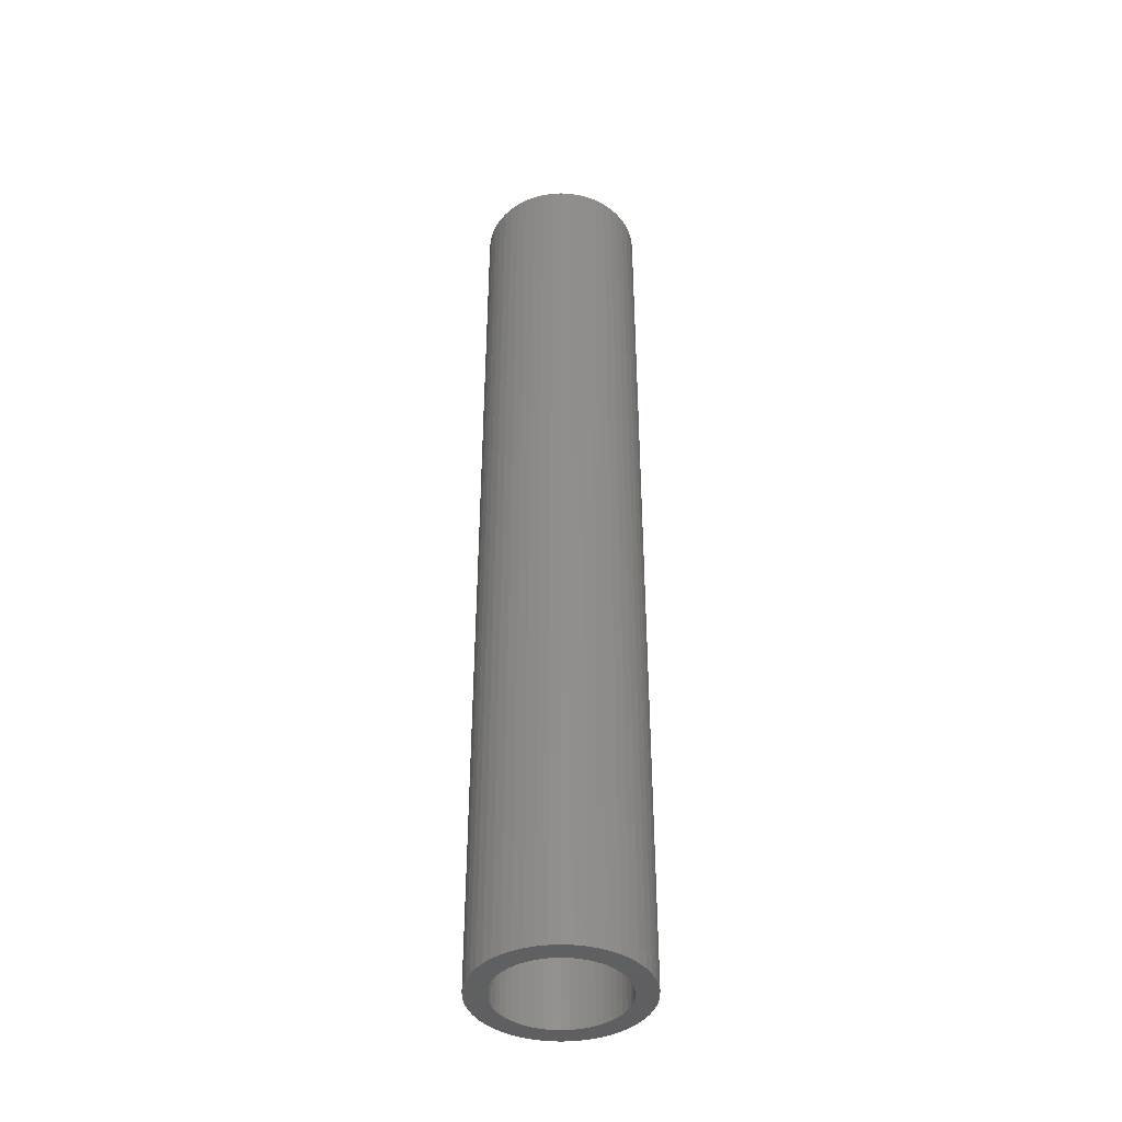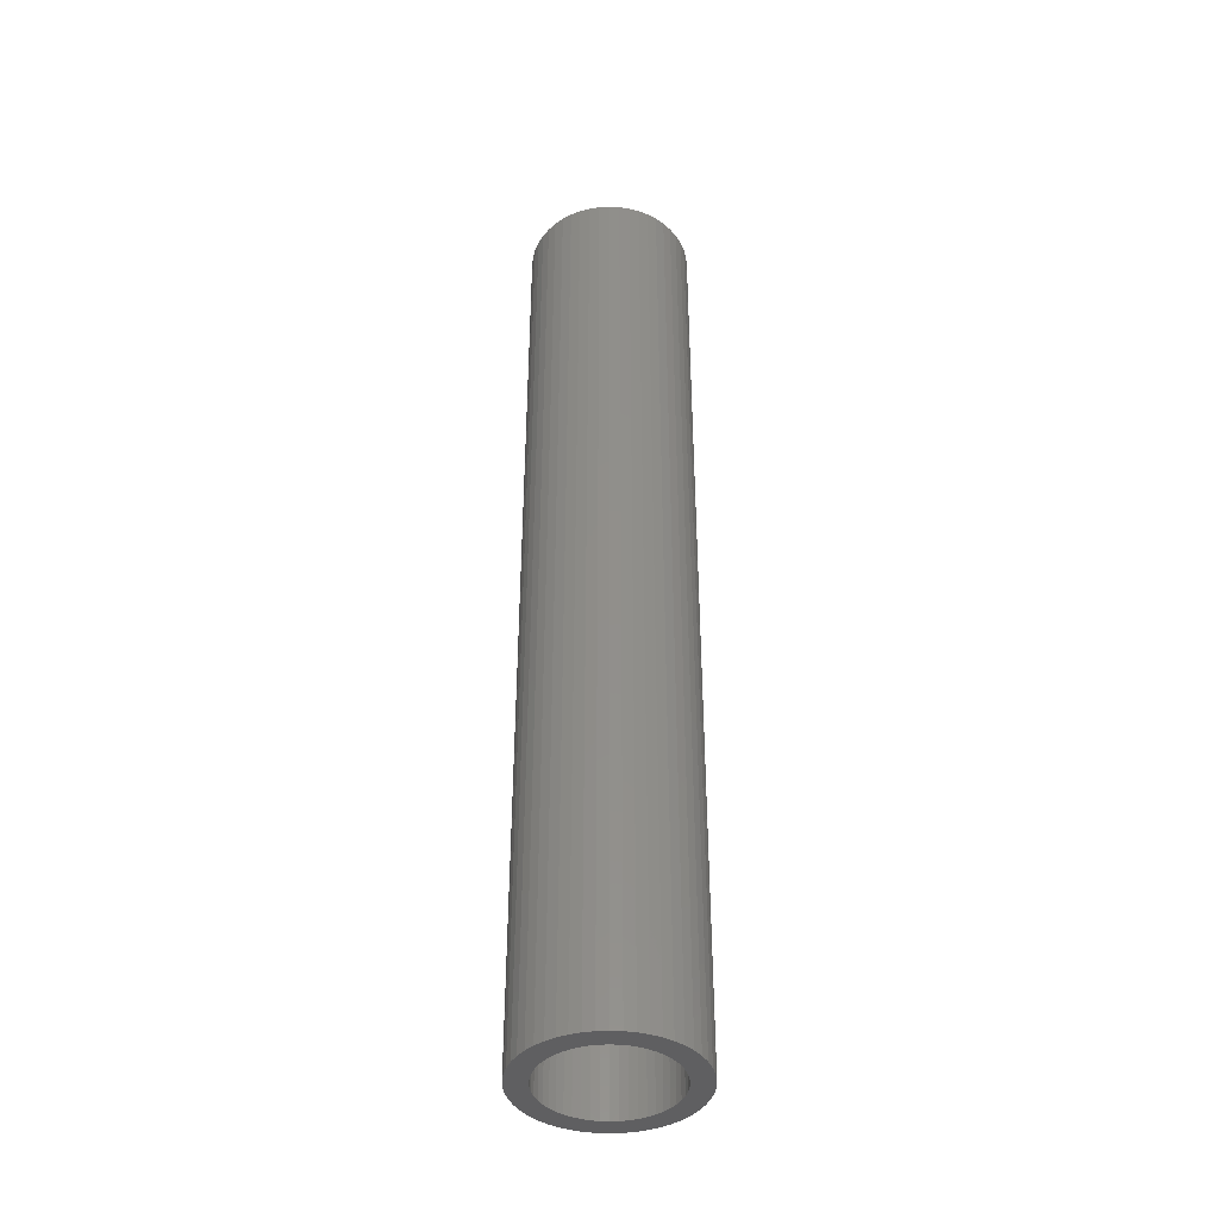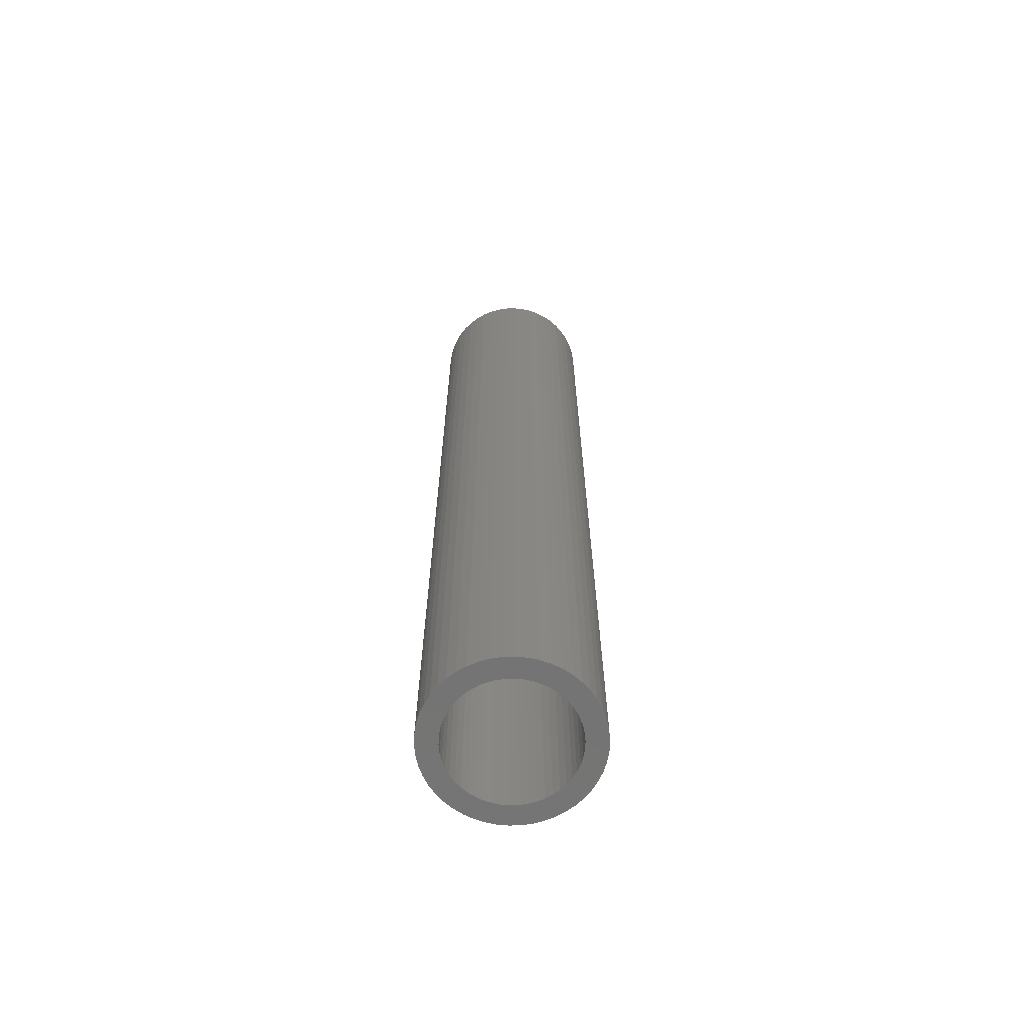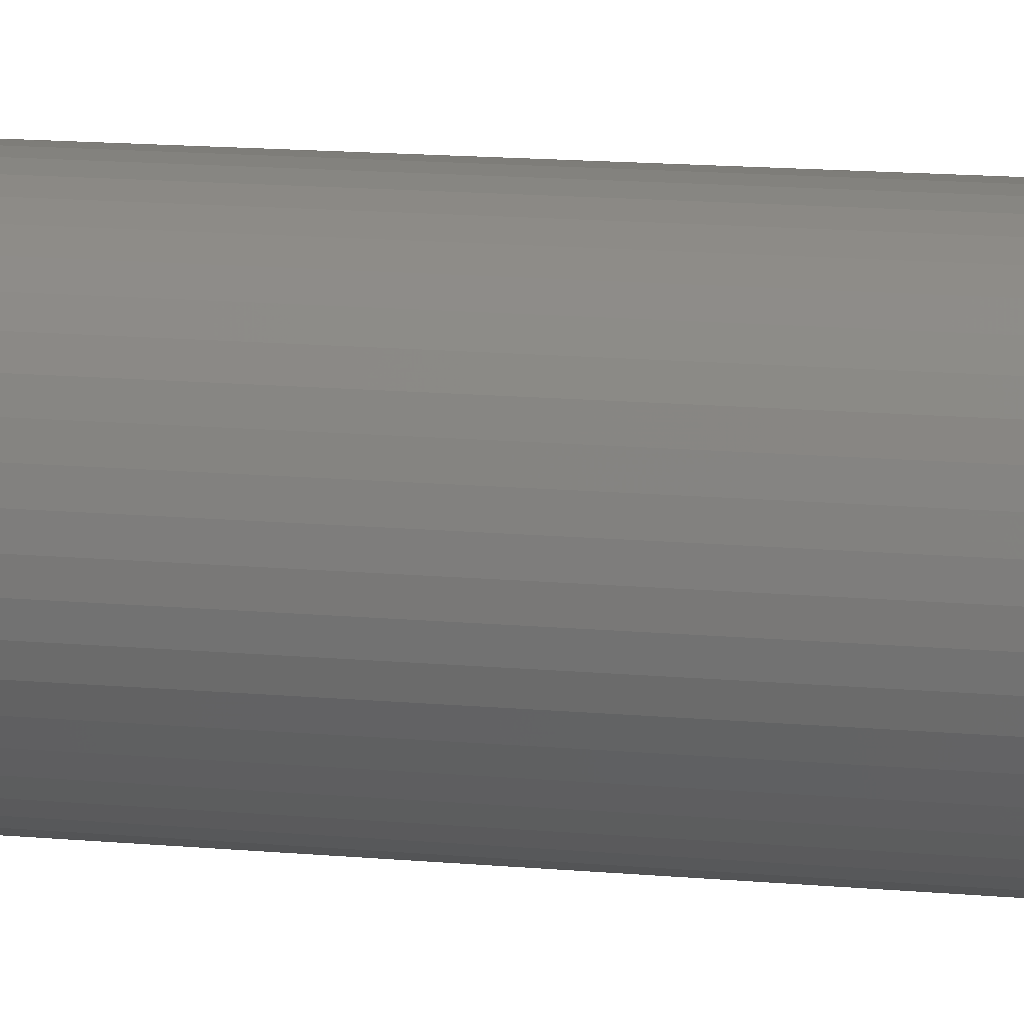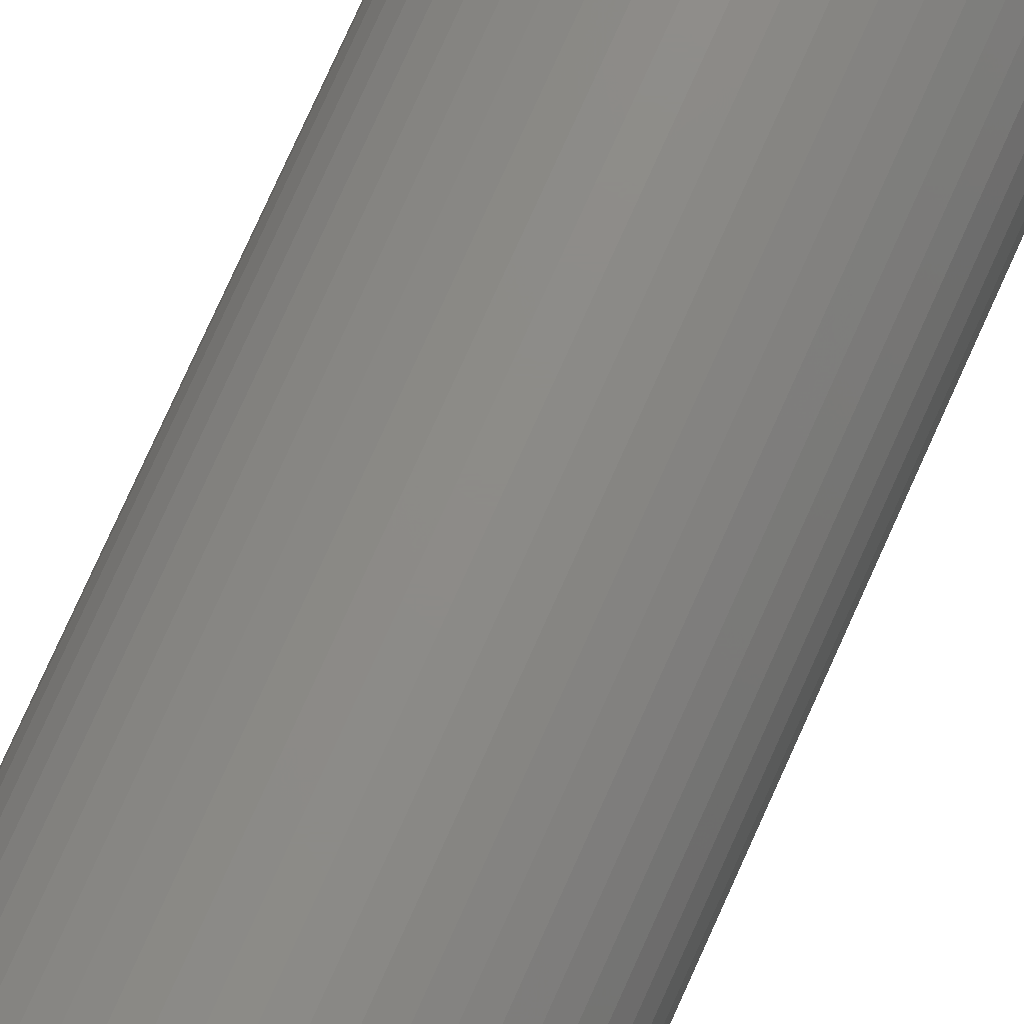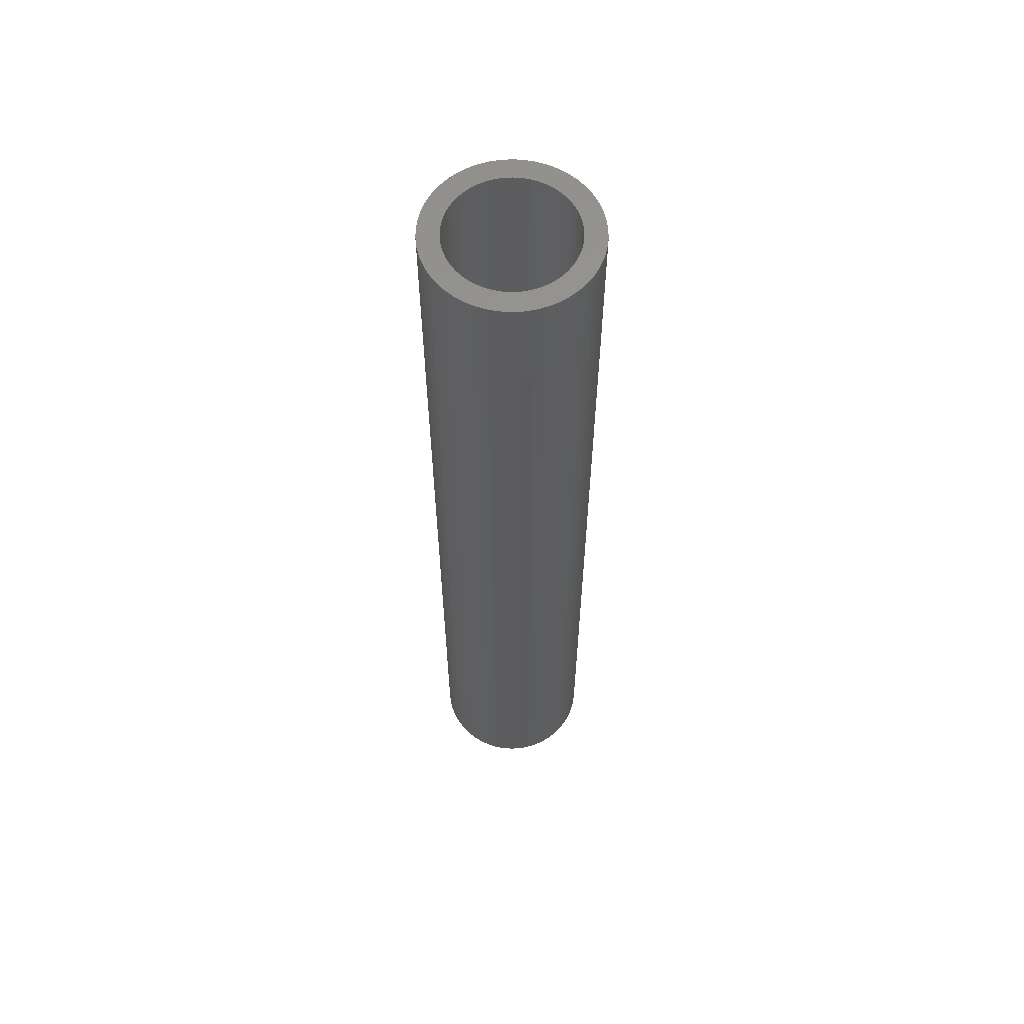
<metadata>
{"format":"stl","ext":"stl","renderer":"f3d","projection":"perspective","resolution":1024,"background":"white","views":[{"elev":-41.2,"azim":-125.9,"up":"+Z"},{"elev":-40.6,"azim":-3.5,"up":"+Z"},{"elev":-66.1,"azim":-113.4,"up":"+Z"},{"elev":10.2,"azim":105.6,"up":"+Y"},{"elev":75.2,"azim":24.0,"up":"+Y"},{"elev":60.3,"azim":32.8,"up":"+Z"}]}
</metadata>
<code>
# stl→obj: 200 verts, 400 faces
v 8 0 46.5
v 7.937 1.003 -46.5
v 7.937 1.003 46.5
v 8 0 -46.5
v -8 0 -46.5
v -7.937 1.003 46.5
v -7.937 1.003 -46.5
v -8 0 46.5
v 0.5023 7.984 -46.5
v -0.5023 7.984 46.5
v 0.5023 7.984 46.5
v -0.5023 7.984 -46.5
v -0.5023 -7.984 -46.5
v 0.5023 -7.984 46.5
v -0.5023 -7.984 46.5
v 0.5023 -7.984 -46.5
v 5.832 5.476 -46.5
v 5.099 6.164 46.5
v 5.832 5.476 46.5
v 5.099 6.164 -46.5
v -5.099 6.164 -46.5
v -5.832 5.476 46.5
v -5.099 6.164 46.5
v -5.832 5.476 -46.5
v -2.472 7.608 -46.5
v -3.406 7.239 46.5
v -2.472 7.608 46.5
v -3.406 7.239 -46.5
v 7.01 -3.854 46.5
v 7.438 -2.945 -46.5
v 7.438 -2.945 46.5
v 7.01 -3.854 -46.5
v 7.438 2.945 46.5
v 7.01 3.854 -46.5
v 7.01 3.854 46.5
v 7.438 2.945 -46.5
v 3.406 7.239 -46.5
v 2.472 7.608 46.5
v 3.406 7.239 46.5
v 2.472 7.608 -46.5
v 1.499 7.858 46.5
v 1.499 7.858 -46.5
v 4.287 6.755 -46.5
v 4.287 6.755 46.5
v -7.438 2.945 -46.5
v -7.01 3.854 46.5
v -7.01 3.854 -46.5
v -7.438 2.945 46.5
v -6.472 4.702 -46.5
v -6.472 4.702 46.5
v 6 0 46.5
v 5.953 0.752 46.5
v 7.749 1.99 46.5
v 7.937 -1.003 46.5
v 5.811 1.492 46.5
v 5.953 -0.752 46.5
v 5.579 2.209 46.5
v 7.749 -1.99 46.5
v 5.258 2.891 46.5
v 6.472 4.702 46.5
v 5.811 -1.492 46.5
v 4.854 3.527 46.5
v 4.374 4.107 46.5
v 3.825 4.623 46.5
v 3.215 5.066 46.5
v 2.555 5.429 46.5
v 1.854 5.706 46.5
v 1.124 5.894 46.5
v 0.3767 5.988 46.5
v -0.3767 5.988 46.5
v -1.124 5.894 46.5
v -1.499 7.858 46.5
v -1.854 5.706 46.5
v -2.555 5.429 46.5
v -3.215 5.066 46.5
v -4.287 6.755 46.5
v -3.825 4.623 46.5
v -4.374 4.107 46.5
v -4.854 3.527 46.5
v -5.258 2.891 46.5
v -5.579 2.209 46.5
v -5.811 1.492 46.5
v 5.579 -2.209 46.5
v 5.258 -2.891 46.5
v 6.472 -4.702 46.5
v 4.854 -3.527 46.5
v 5.832 -5.476 46.5
v 4.374 -4.107 46.5
v 5.099 -6.164 46.5
v 3.825 -4.623 46.5
v 4.287 -6.755 46.5
v 3.215 -5.066 46.5
v 3.406 -7.239 46.5
v 2.555 -5.429 46.5
v 2.472 -7.608 46.5
v 1.854 -5.706 46.5
v 1.499 -7.858 46.5
v 1.124 -5.894 46.5
v 0.3767 -5.988 46.5
v -0.3767 -5.988 46.5
v -1.124 -5.894 46.5
v -1.499 -7.858 46.5
v -1.854 -5.706 46.5
v -2.472 -7.608 46.5
v -2.555 -5.429 46.5
v -3.406 -7.239 46.5
v -3.215 -5.066 46.5
v -4.287 -6.755 46.5
v -3.825 -4.623 46.5
v -5.099 -6.164 46.5
v -4.374 -4.107 46.5
v -5.832 -5.476 46.5
v -4.854 -3.527 46.5
v -6.472 -4.702 46.5
v -5.258 -2.891 46.5
v -7.01 -3.854 46.5
v -5.579 -2.209 46.5
v -7.438 -2.945 46.5
v -5.811 -1.492 46.5
v -7.749 -1.99 46.5
v -5.953 -0.752 46.5
v -7.937 -1.003 46.5
v -6 0 46.5
v -7.749 1.99 46.5
v -5.953 0.752 46.5
v -1.499 7.858 -46.5
v 6 0 -46.5
v 7.937 -1.003 -46.5
v 5.953 -0.752 -46.5
v 7.749 -1.99 -46.5
v 5.811 -1.492 -46.5
v 5.953 0.752 -46.5
v 5.579 -2.209 -46.5
v 7.749 1.99 -46.5
v 5.258 -2.891 -46.5
v 6.472 -4.702 -46.5
v 5.811 1.492 -46.5
v 4.854 -3.527 -46.5
v 5.832 -5.476 -46.5
v 4.374 -4.107 -46.5
v 5.099 -6.164 -46.5
v 3.825 -4.623 -46.5
v 4.287 -6.755 -46.5
v 3.215 -5.066 -46.5
v 3.406 -7.239 -46.5
v 2.555 -5.429 -46.5
v 2.472 -7.608 -46.5
v 1.854 -5.706 -46.5
v 1.499 -7.858 -46.5
v 1.124 -5.894 -46.5
v 0.3767 -5.988 -46.5
v -0.3767 -5.988 -46.5
v -1.124 -5.894 -46.5
v -1.499 -7.858 -46.5
v -1.854 -5.706 -46.5
v -2.472 -7.608 -46.5
v -2.555 -5.429 -46.5
v -3.406 -7.239 -46.5
v -3.215 -5.066 -46.5
v -4.287 -6.755 -46.5
v -3.825 -4.623 -46.5
v -5.099 -6.164 -46.5
v -4.374 -4.107 -46.5
v -5.832 -5.476 -46.5
v -4.854 -3.527 -46.5
v -6.472 -4.702 -46.5
v -5.258 -2.891 -46.5
v -7.01 -3.854 -46.5
v -5.579 -2.209 -46.5
v -7.438 -2.945 -46.5
v -5.811 -1.492 -46.5
v 5.579 2.209 -46.5
v 5.258 2.891 -46.5
v 6.472 4.702 -46.5
v 4.854 3.527 -46.5
v 4.374 4.107 -46.5
v 3.825 4.623 -46.5
v 3.215 5.066 -46.5
v 2.555 5.429 -46.5
v 1.854 5.706 -46.5
v 1.124 5.894 -46.5
v 0.3767 5.988 -46.5
v -0.3767 5.988 -46.5
v -1.124 5.894 -46.5
v -1.854 5.706 -46.5
v -2.555 5.429 -46.5
v -3.215 5.066 -46.5
v -4.287 6.755 -46.5
v -3.825 4.623 -46.5
v -4.374 4.107 -46.5
v -4.854 3.527 -46.5
v -5.258 2.891 -46.5
v -5.579 2.209 -46.5
v -5.811 1.492 -46.5
v -7.749 1.99 -46.5
v -5.953 0.752 -46.5
v -6 0 -46.5
v -7.749 -1.99 -46.5
v -5.953 -0.752 -46.5
v -7.937 -1.003 -46.5
f 1 2 3
f 2 1 4
f 5 6 7
f 6 5 8
f 9 10 11
f 10 9 12
f 13 14 15
f 14 13 16
f 17 18 19
f 18 17 20
f 21 22 23
f 22 21 24
f 25 26 27
f 26 25 28
f 29 30 31
f 30 29 32
f 33 34 35
f 34 33 36
f 37 38 39
f 38 37 40
f 40 41 38
f 41 40 42
f 43 39 44
f 39 43 37
f 45 46 47
f 46 45 48
f 49 22 24
f 22 49 50
f 51 1 3
f 52 3 53
f 1 51 54
f 55 53 33
f 56 54 51
f 57 33 35
f 54 56 58
f 59 35 60
f 61 58 56
f 58 61 31
f 3 52 51
f 62 60 19
f 53 55 52
f 33 57 55
f 35 59 57
f 63 19 18
f 60 62 59
f 19 63 62
f 64 18 44
f 18 64 63
f 65 44 39
f 44 65 64
f 39 66 65
f 38 66 39
f 38 67 66
f 41 67 38
f 41 68 67
f 11 68 41
f 11 69 68
f 11 70 69
f 10 70 11
f 10 71 70
f 72 71 10
f 72 73 71
f 27 73 72
f 27 74 73
f 26 74 27
f 74 26 75
f 76 75 26
f 75 76 77
f 23 77 76
f 77 23 78
f 22 78 23
f 78 22 79
f 50 79 22
f 79 50 80
f 46 80 50
f 80 46 81
f 48 81 46
f 81 48 82
f 83 31 61
f 31 83 29
f 84 29 83
f 29 84 85
f 86 85 84
f 85 86 87
f 88 87 86
f 87 88 89
f 90 89 88
f 89 90 91
f 92 91 90
f 91 92 93
f 94 93 92
f 94 95 93
f 96 95 94
f 96 97 95
f 98 97 96
f 98 14 97
f 99 14 98
f 100 14 99
f 100 15 14
f 101 15 100
f 101 102 15
f 103 102 101
f 103 104 102
f 105 104 103
f 106 105 107
f 105 106 104
f 108 107 109
f 107 108 106
f 110 109 111
f 112 111 113
f 109 110 108
f 114 113 115
f 116 115 117
f 118 117 119
f 111 112 110
f 120 119 121
f 122 121 123
f 124 82 48
f 113 114 112
f 82 124 125
f 115 116 114
f 6 125 124
f 117 118 116
f 125 6 123
f 119 120 118
f 8 123 6
f 121 122 120
f 123 8 122
f 126 27 72
f 27 126 25
f 127 4 128
f 129 128 130
f 4 127 2
f 131 130 30
f 132 2 127
f 133 30 32
f 2 132 134
f 135 32 136
f 137 134 132
f 134 137 36
f 128 129 127
f 138 136 139
f 130 131 129
f 30 133 131
f 32 135 133
f 140 139 141
f 136 138 135
f 139 140 138
f 142 141 143
f 141 142 140
f 144 143 145
f 143 144 142
f 145 146 144
f 147 146 145
f 147 148 146
f 149 148 147
f 149 150 148
f 16 150 149
f 16 151 150
f 16 152 151
f 13 152 16
f 13 153 152
f 154 153 13
f 154 155 153
f 156 155 154
f 156 157 155
f 158 157 156
f 157 158 159
f 160 159 158
f 159 160 161
f 162 161 160
f 161 162 163
f 164 163 162
f 163 164 165
f 166 165 164
f 165 166 167
f 168 167 166
f 167 168 169
f 170 169 168
f 169 170 171
f 172 36 137
f 36 172 34
f 173 34 172
f 34 173 174
f 175 174 173
f 174 175 17
f 176 17 175
f 17 176 20
f 177 20 176
f 20 177 43
f 178 43 177
f 43 178 37
f 179 37 178
f 179 40 37
f 180 40 179
f 180 42 40
f 181 42 180
f 181 9 42
f 182 9 181
f 183 9 182
f 183 12 9
f 184 12 183
f 184 126 12
f 185 126 184
f 185 25 126
f 186 25 185
f 28 186 187
f 186 28 25
f 188 187 189
f 187 188 28
f 21 189 190
f 24 190 191
f 189 21 188
f 49 191 192
f 47 192 193
f 45 193 194
f 190 24 21
f 195 194 196
f 7 196 197
f 198 171 170
f 191 49 24
f 171 198 199
f 192 47 49
f 200 199 198
f 193 45 47
f 199 200 197
f 194 195 45
f 5 197 200
f 196 7 195
f 197 5 7
f 16 97 14
f 97 16 149
f 53 36 33
f 36 53 134
f 3 134 53
f 134 3 2
f 60 17 19
f 17 60 174
f 35 174 60
f 174 35 34
f 42 11 41
f 11 42 9
f 20 44 18
f 44 20 43
f 47 50 49
f 50 47 46
f 195 48 45
f 48 195 124
f 7 124 195
f 124 7 6
f 28 76 26
f 76 28 188
f 188 23 76
f 23 188 21
f 12 72 10
f 72 12 126
f 54 4 1
f 4 54 128
f 87 136 85
f 136 87 139
f 164 110 112
f 110 164 162
f 168 118 170
f 118 168 116
f 164 114 166
f 114 164 112
f 145 91 93
f 91 145 143
f 31 130 58
f 130 31 30
f 85 32 29
f 32 85 136
f 156 102 104
f 102 156 154
f 198 122 200
f 122 198 120
f 200 8 5
f 8 200 122
f 170 120 198
f 120 170 118
f 141 87 89
f 87 141 139
f 147 93 95
f 93 147 145
f 149 95 97
f 95 149 147
f 58 128 54
f 128 58 130
f 154 15 102
f 15 154 13
f 158 104 106
f 104 158 156
f 166 116 168
f 116 166 114
f 143 89 91
f 89 143 141
f 160 106 108
f 106 160 158
f 162 108 110
f 108 162 160
f 82 193 81
f 193 82 194
f 173 62 175
f 62 173 59
f 180 66 67
f 66 180 179
f 186 73 74
f 73 186 185
f 81 192 80
f 192 81 193
f 131 56 129
f 56 131 61
f 177 63 64
f 63 177 176
f 179 65 66
f 65 179 178
f 79 190 78
f 190 79 191
f 184 70 71
f 70 184 183
f 190 77 78
f 77 190 189
f 127 52 132
f 52 127 51
f 144 94 92
f 94 144 146
f 161 111 109
f 111 161 163
f 115 169 117
f 169 115 167
f 175 63 176
f 63 175 62
f 183 69 70
f 69 183 182
f 181 67 68
f 67 181 180
f 178 64 65
f 64 178 177
f 123 196 125
f 196 123 197
f 80 191 79
f 191 80 192
f 185 71 73
f 71 185 184
f 189 75 77
f 75 189 187
f 187 74 75
f 74 187 186
f 129 51 127
f 51 129 56
f 113 167 115
f 167 113 165
f 150 99 98
f 99 150 151
f 172 59 173
f 59 172 57
f 137 57 172
f 57 137 55
f 132 55 137
f 55 132 52
f 182 68 69
f 68 182 181
f 125 194 82
f 194 125 196
f 135 83 133
f 83 135 84
f 133 61 131
f 61 133 83
f 140 90 88
f 90 140 142
f 140 86 138
f 86 140 88
f 138 84 135
f 84 138 86
f 155 105 103
f 105 155 157
f 153 103 101
f 103 153 155
f 152 101 100
f 101 152 153
f 121 197 123
f 197 121 199
f 117 171 119
f 171 117 169
f 111 165 113
f 165 111 163
f 146 96 94
f 96 146 148
f 148 98 96
f 98 148 150
f 142 92 90
f 92 142 144
f 151 100 99
f 100 151 152
f 157 107 105
f 107 157 159
f 119 199 121
f 199 119 171
f 159 109 107
f 109 159 161

</code>
